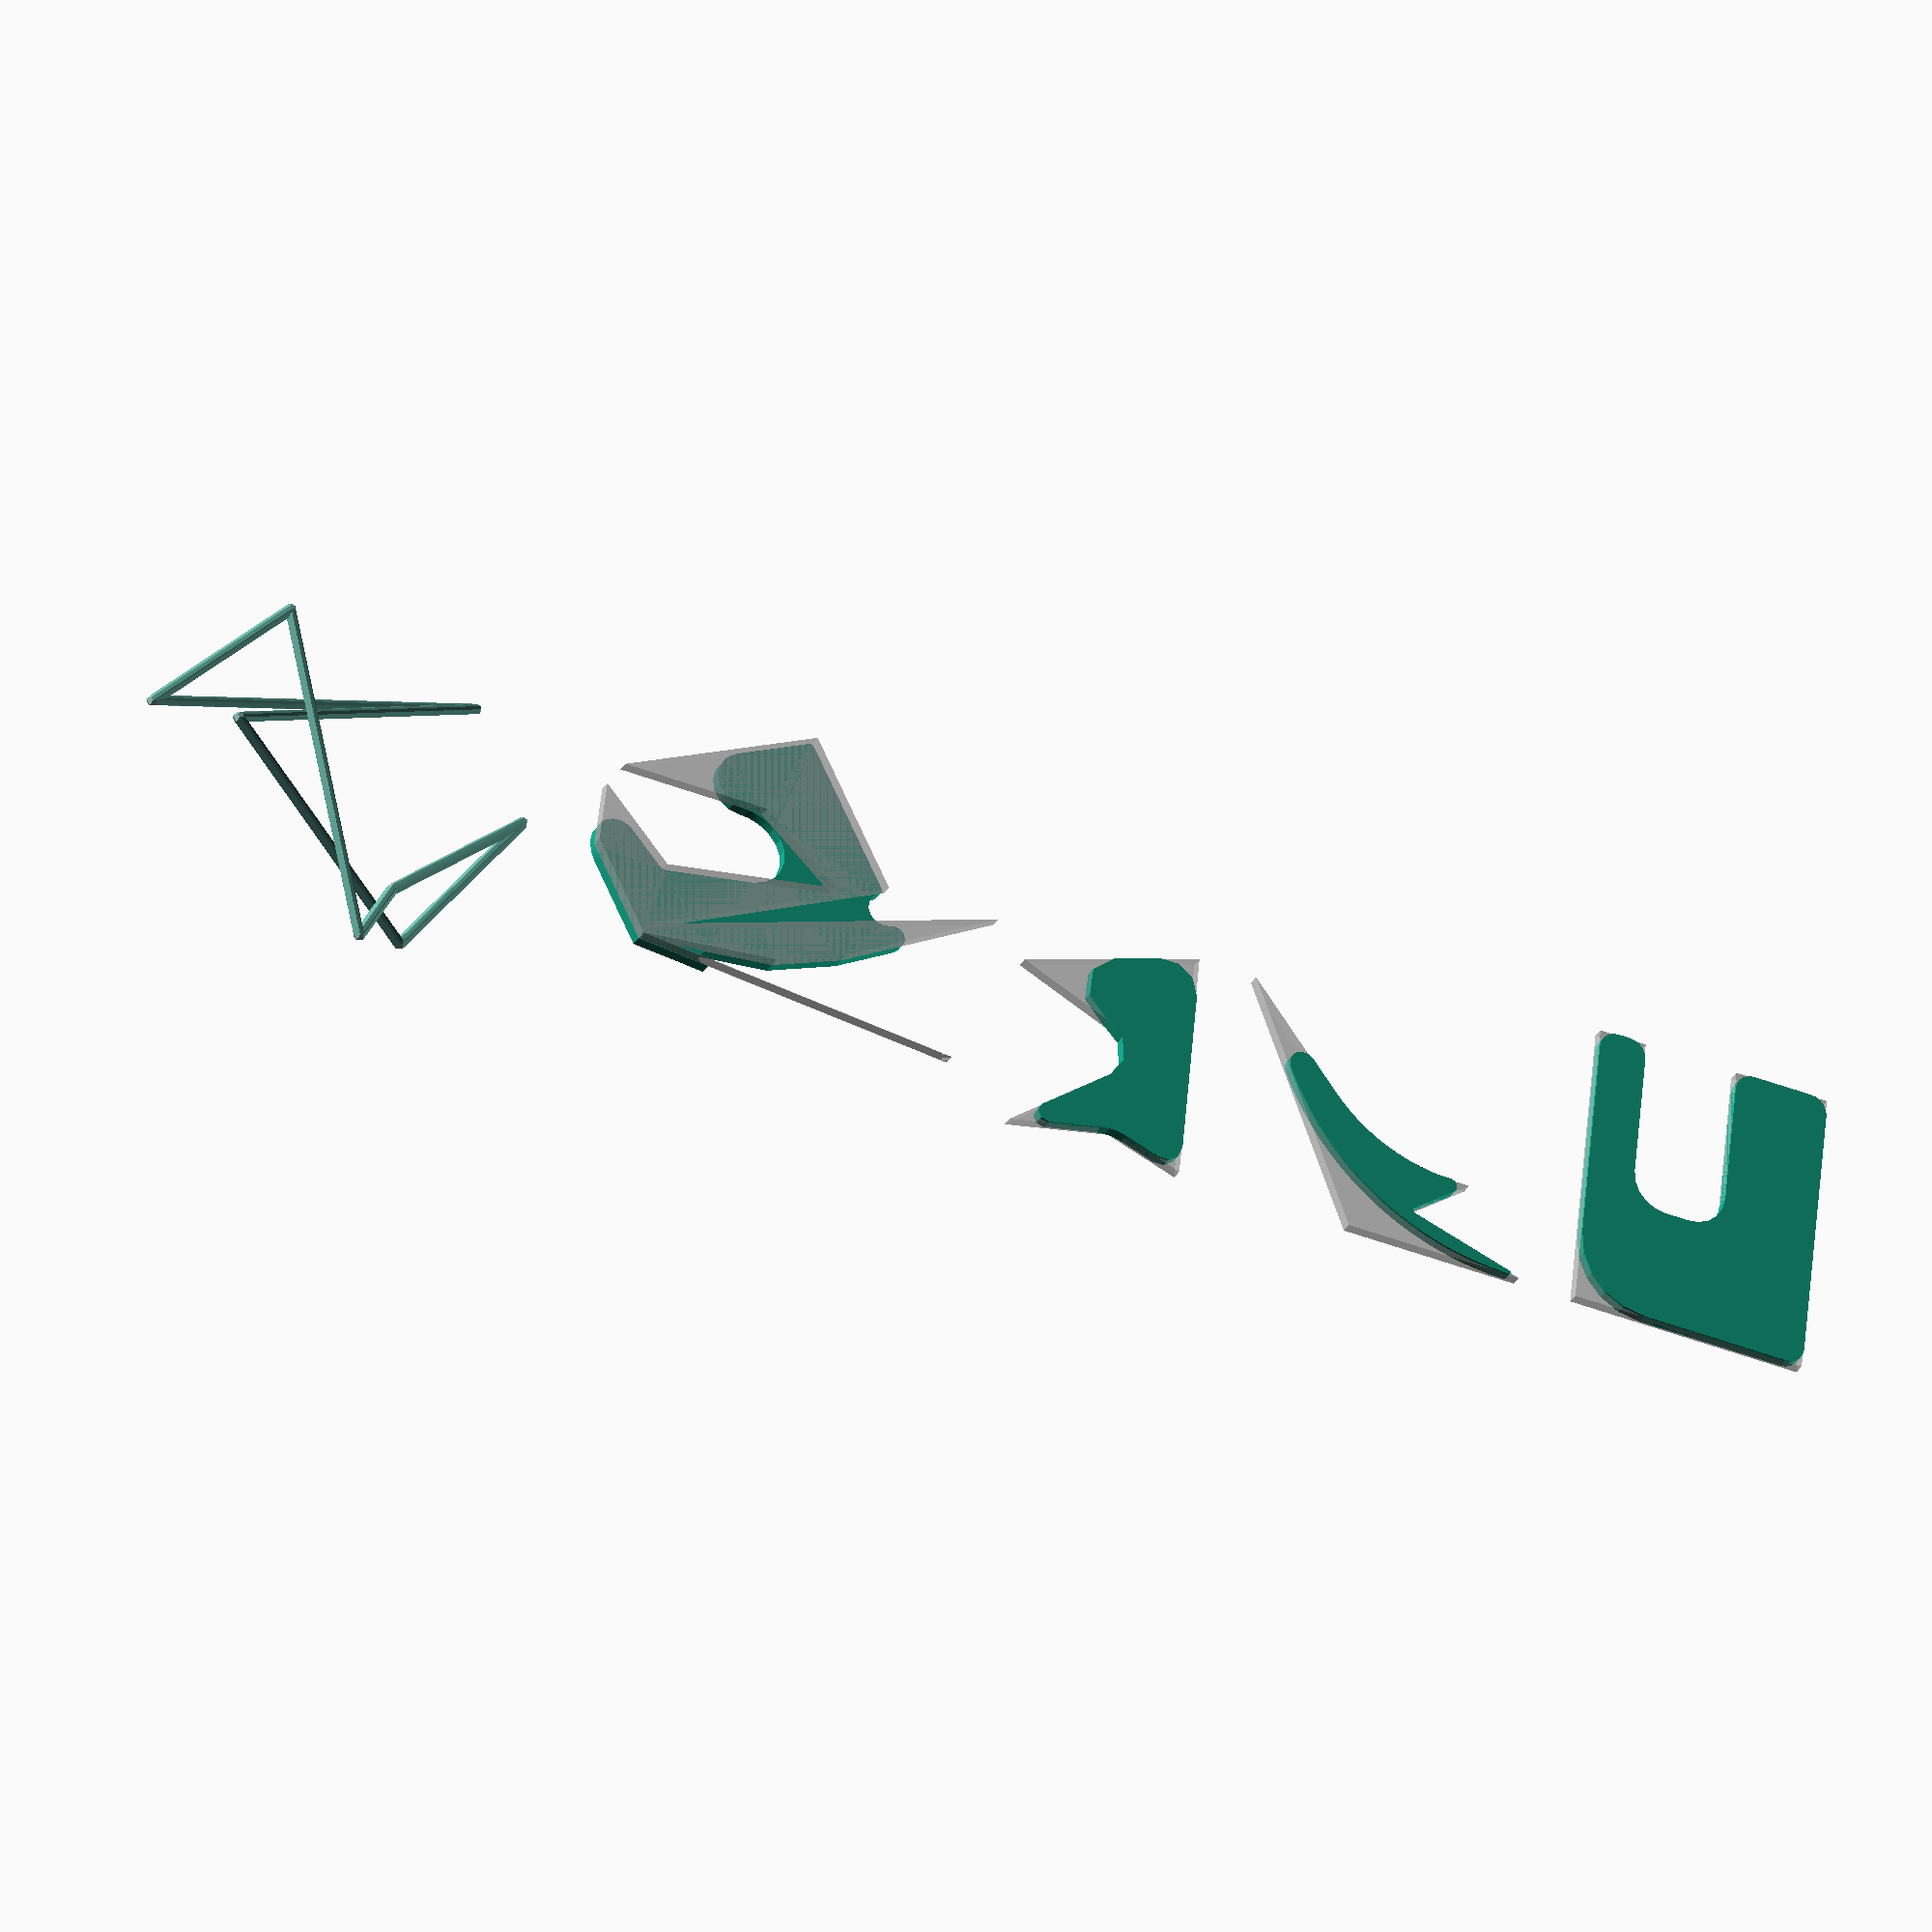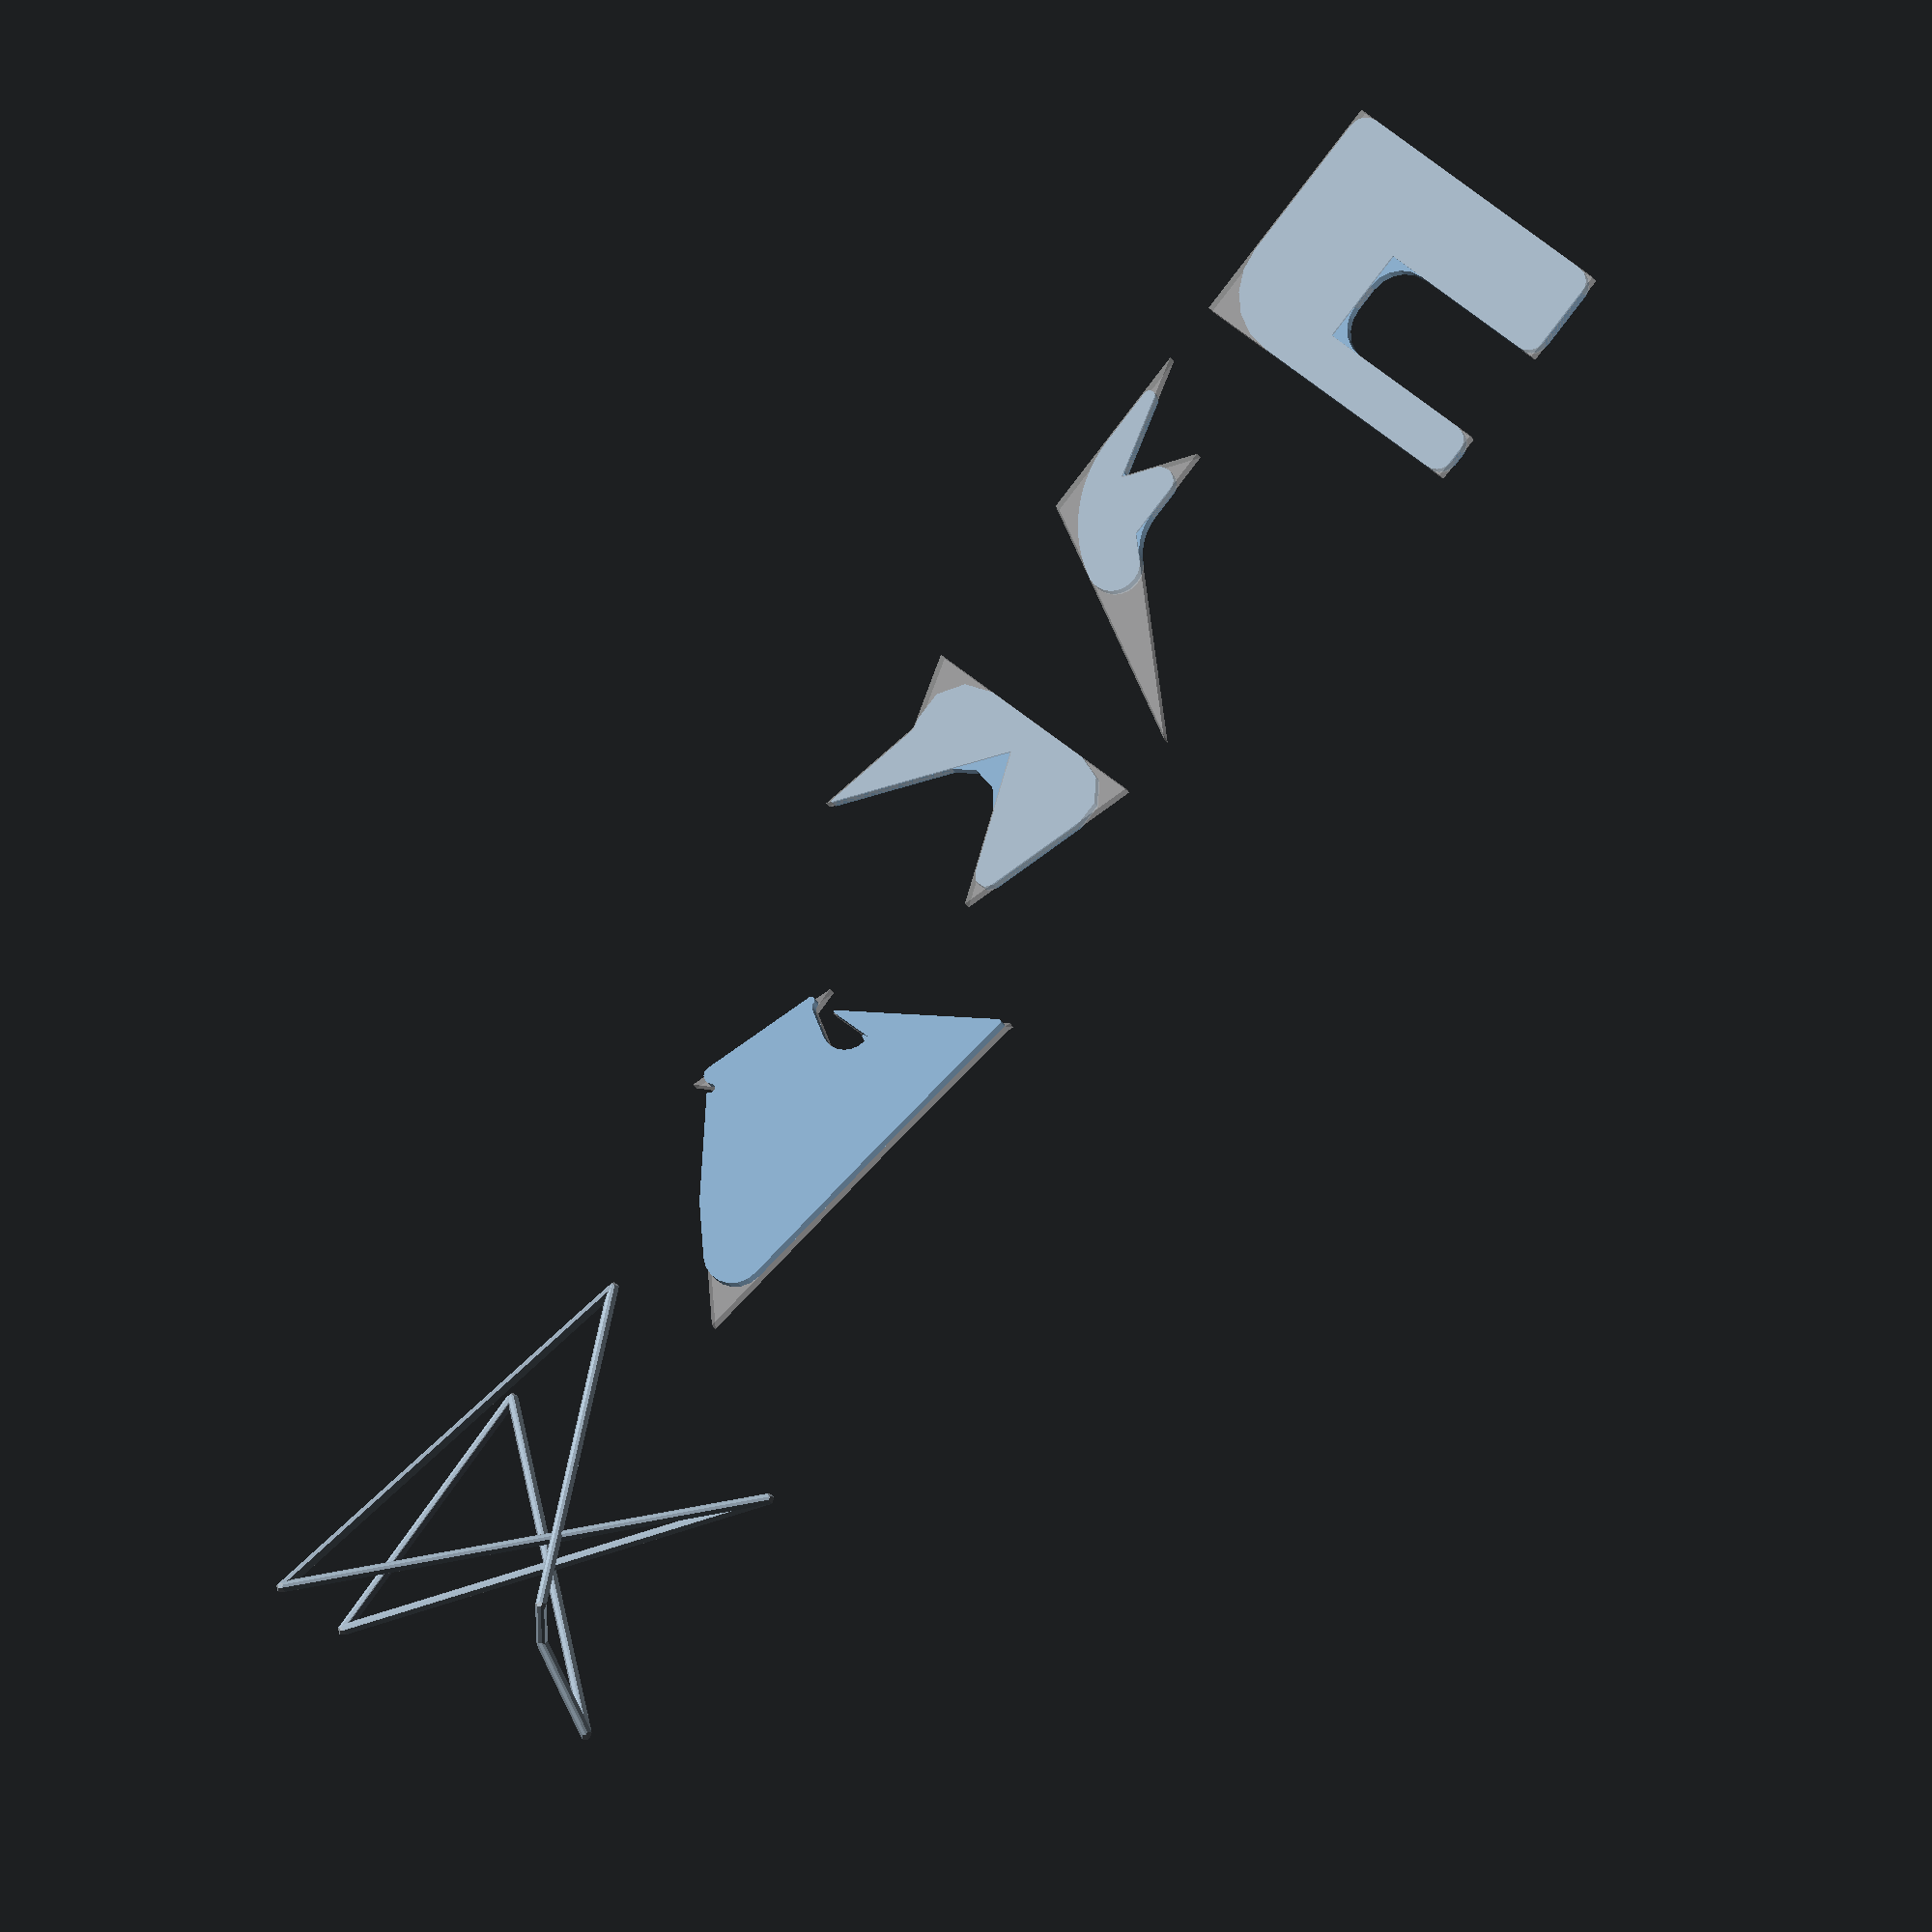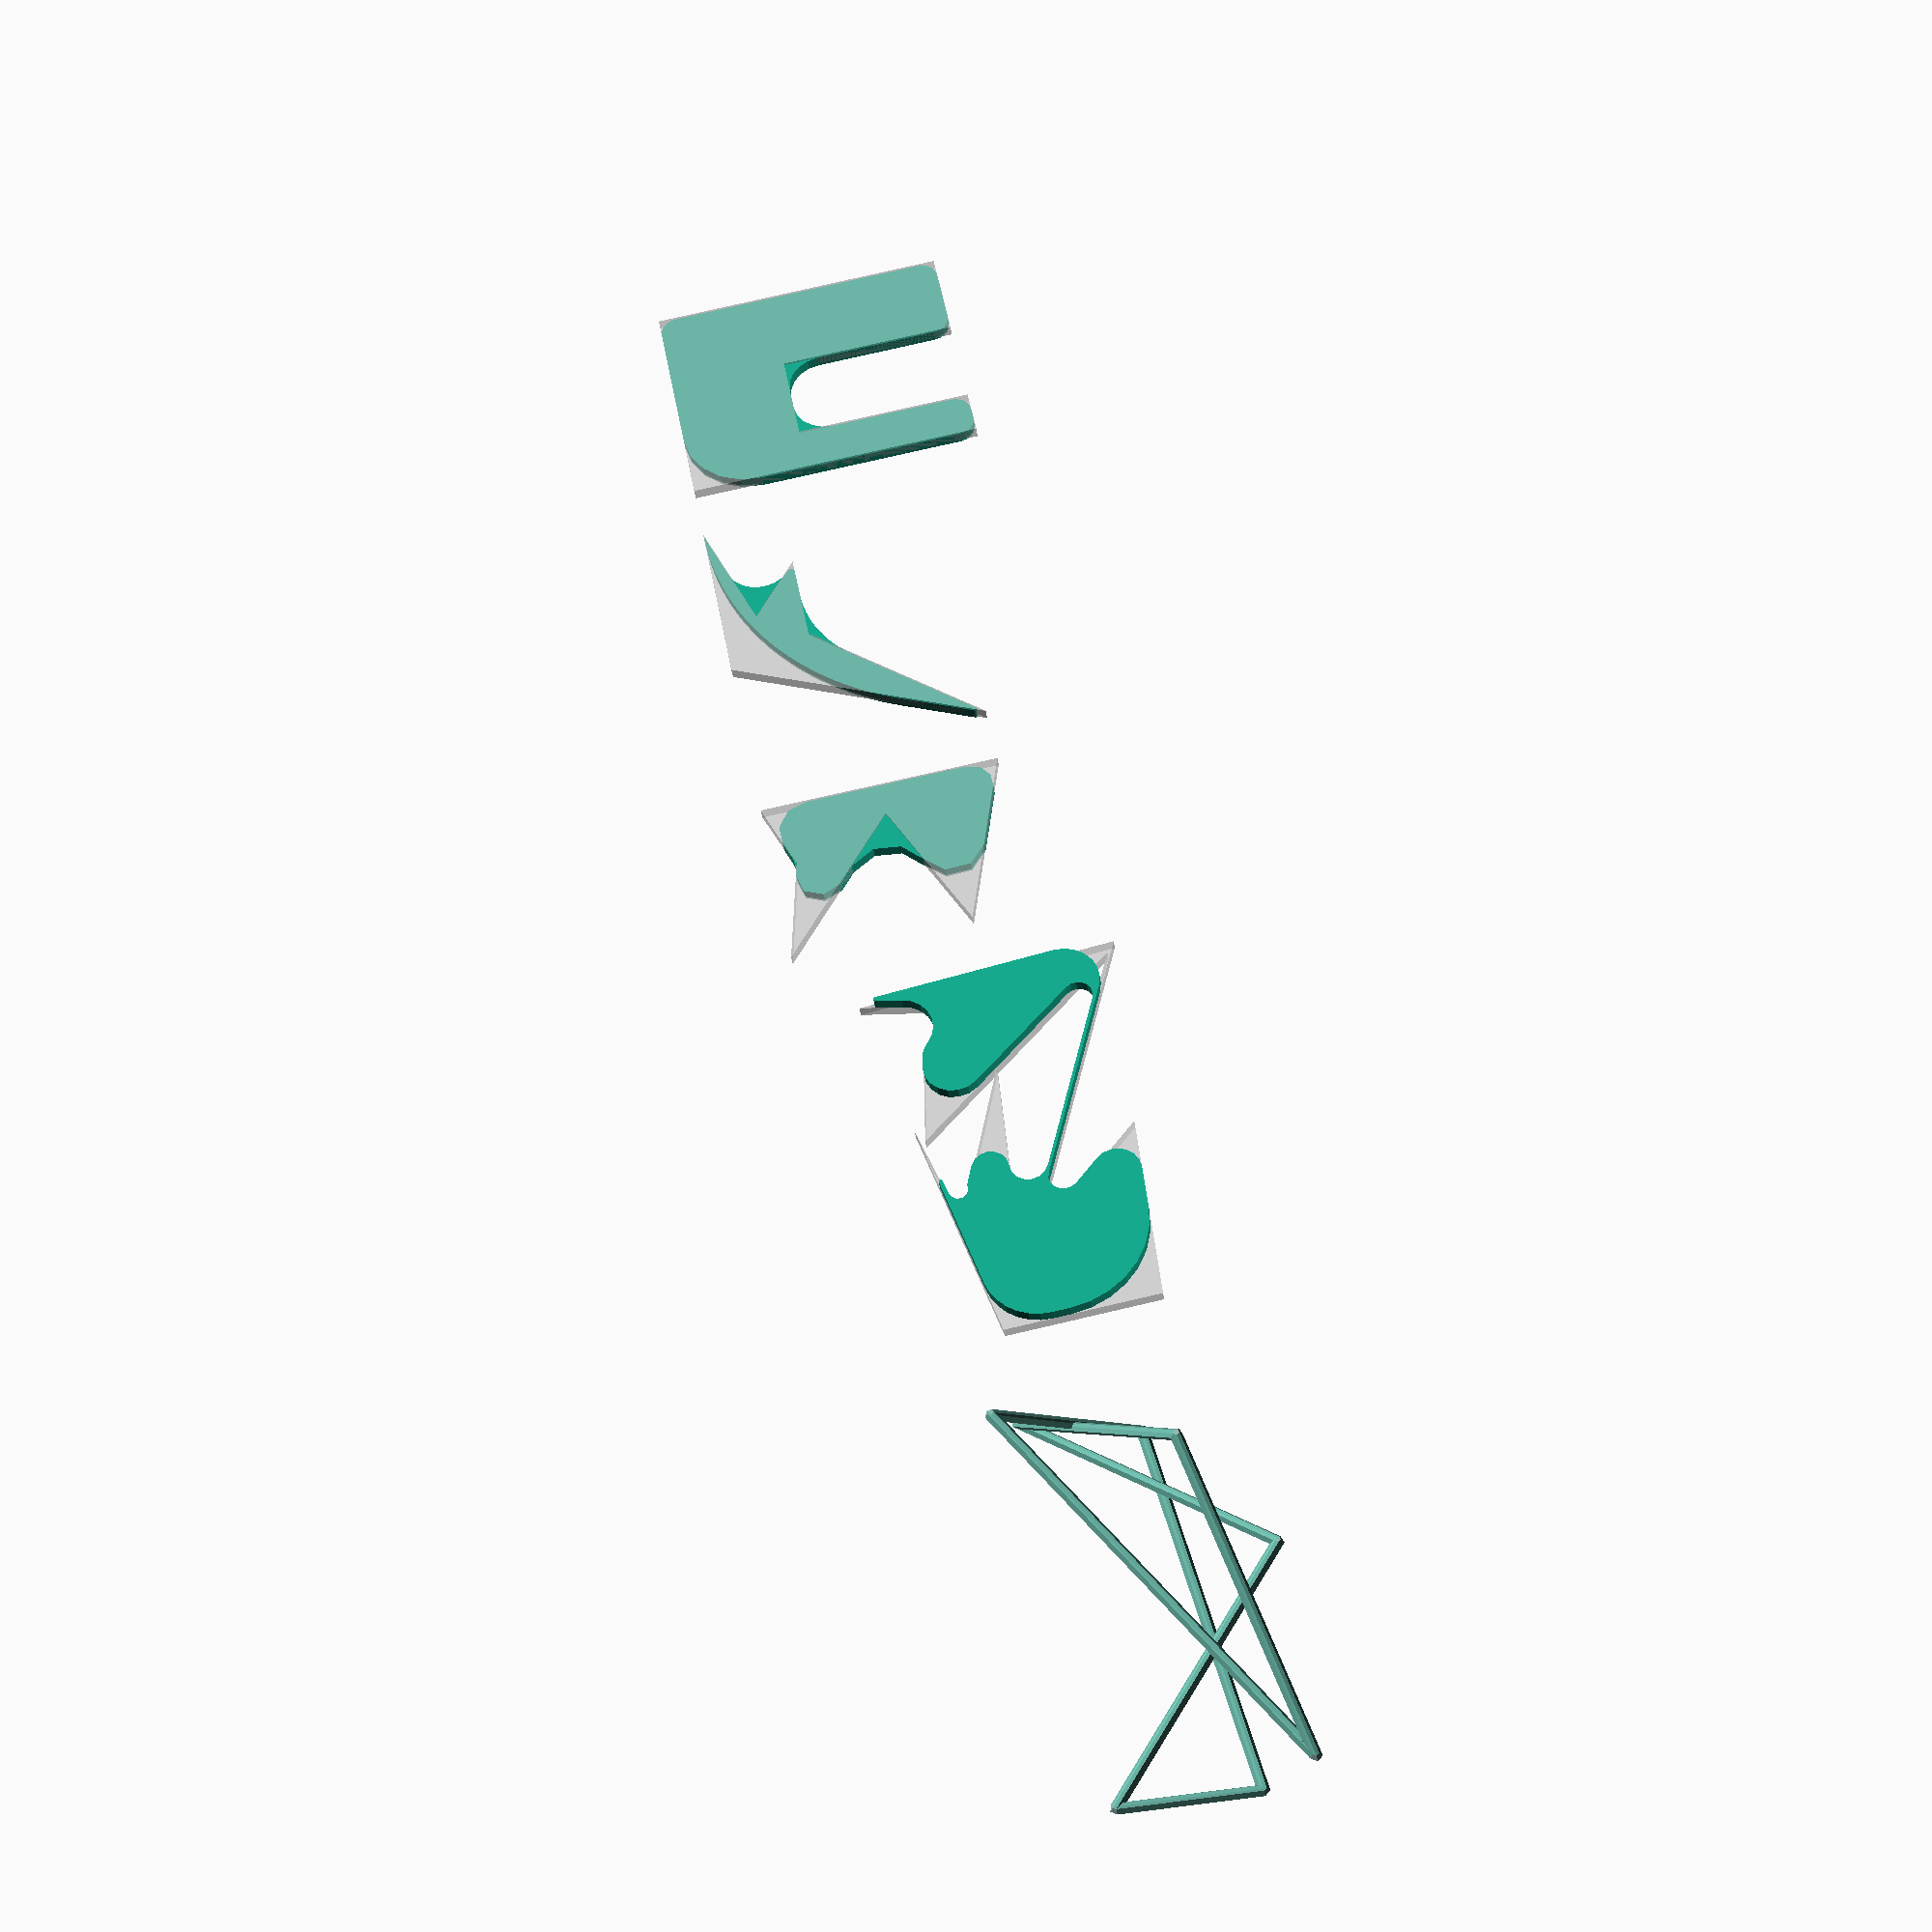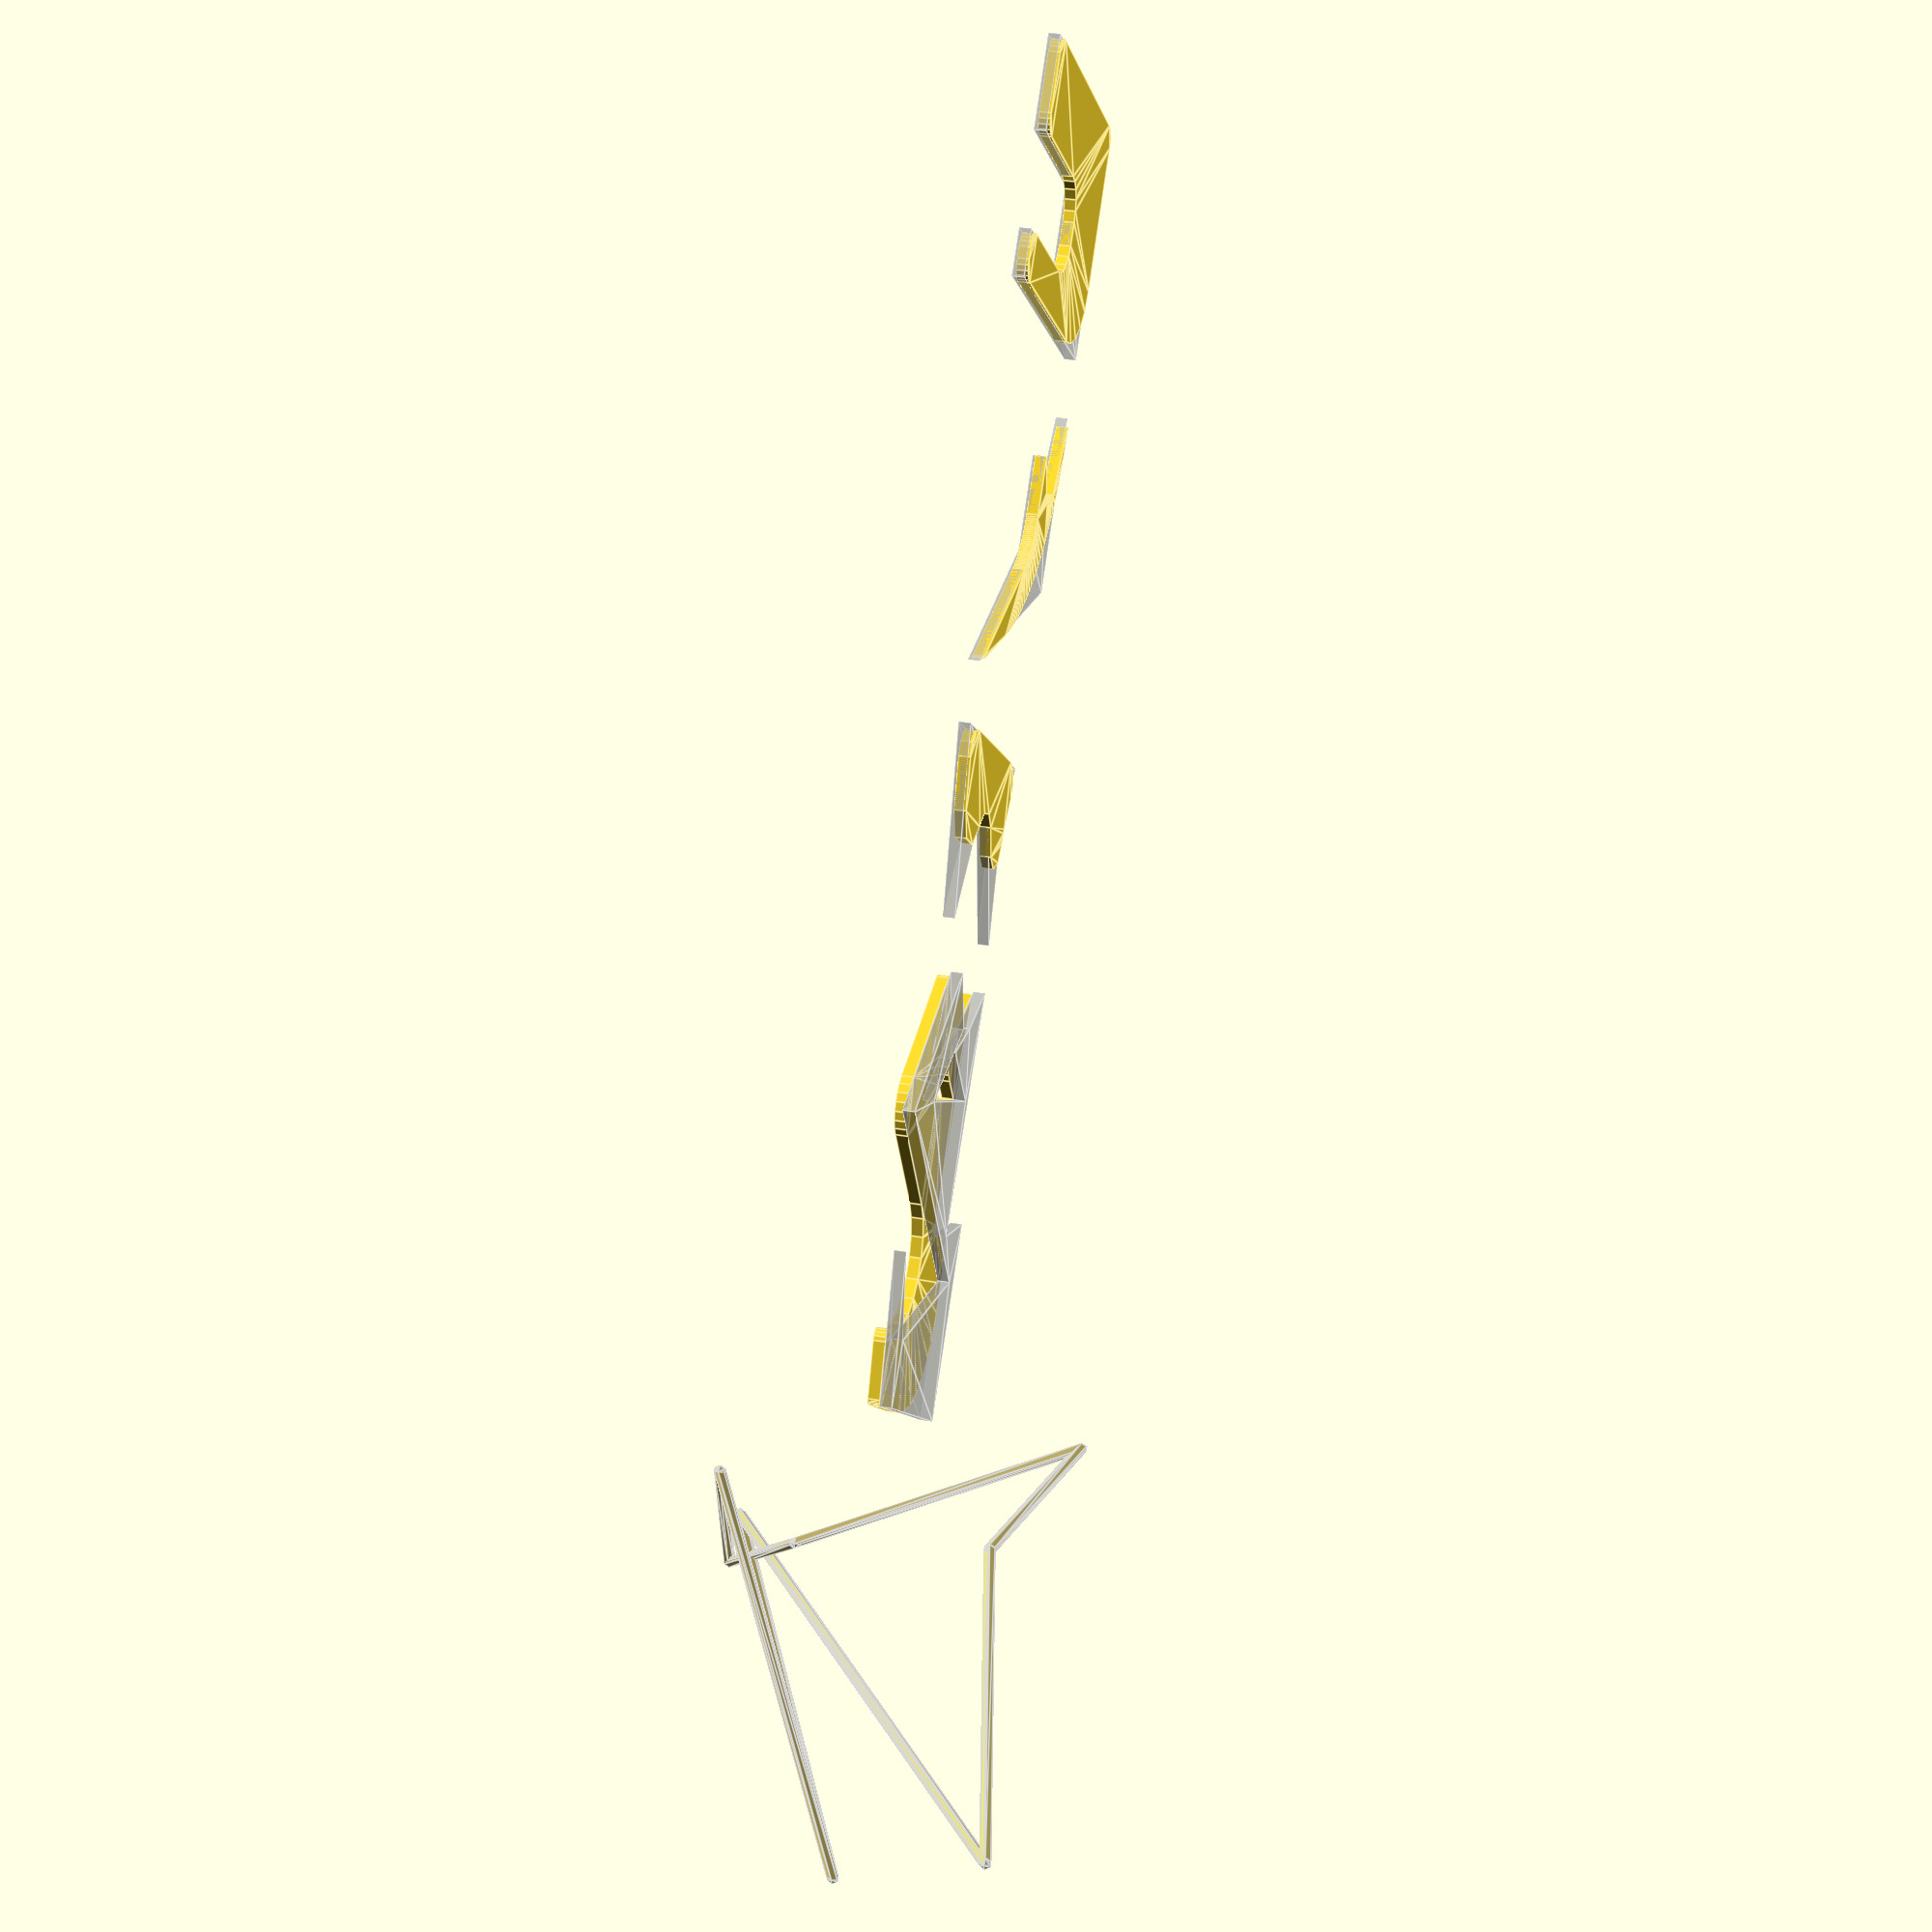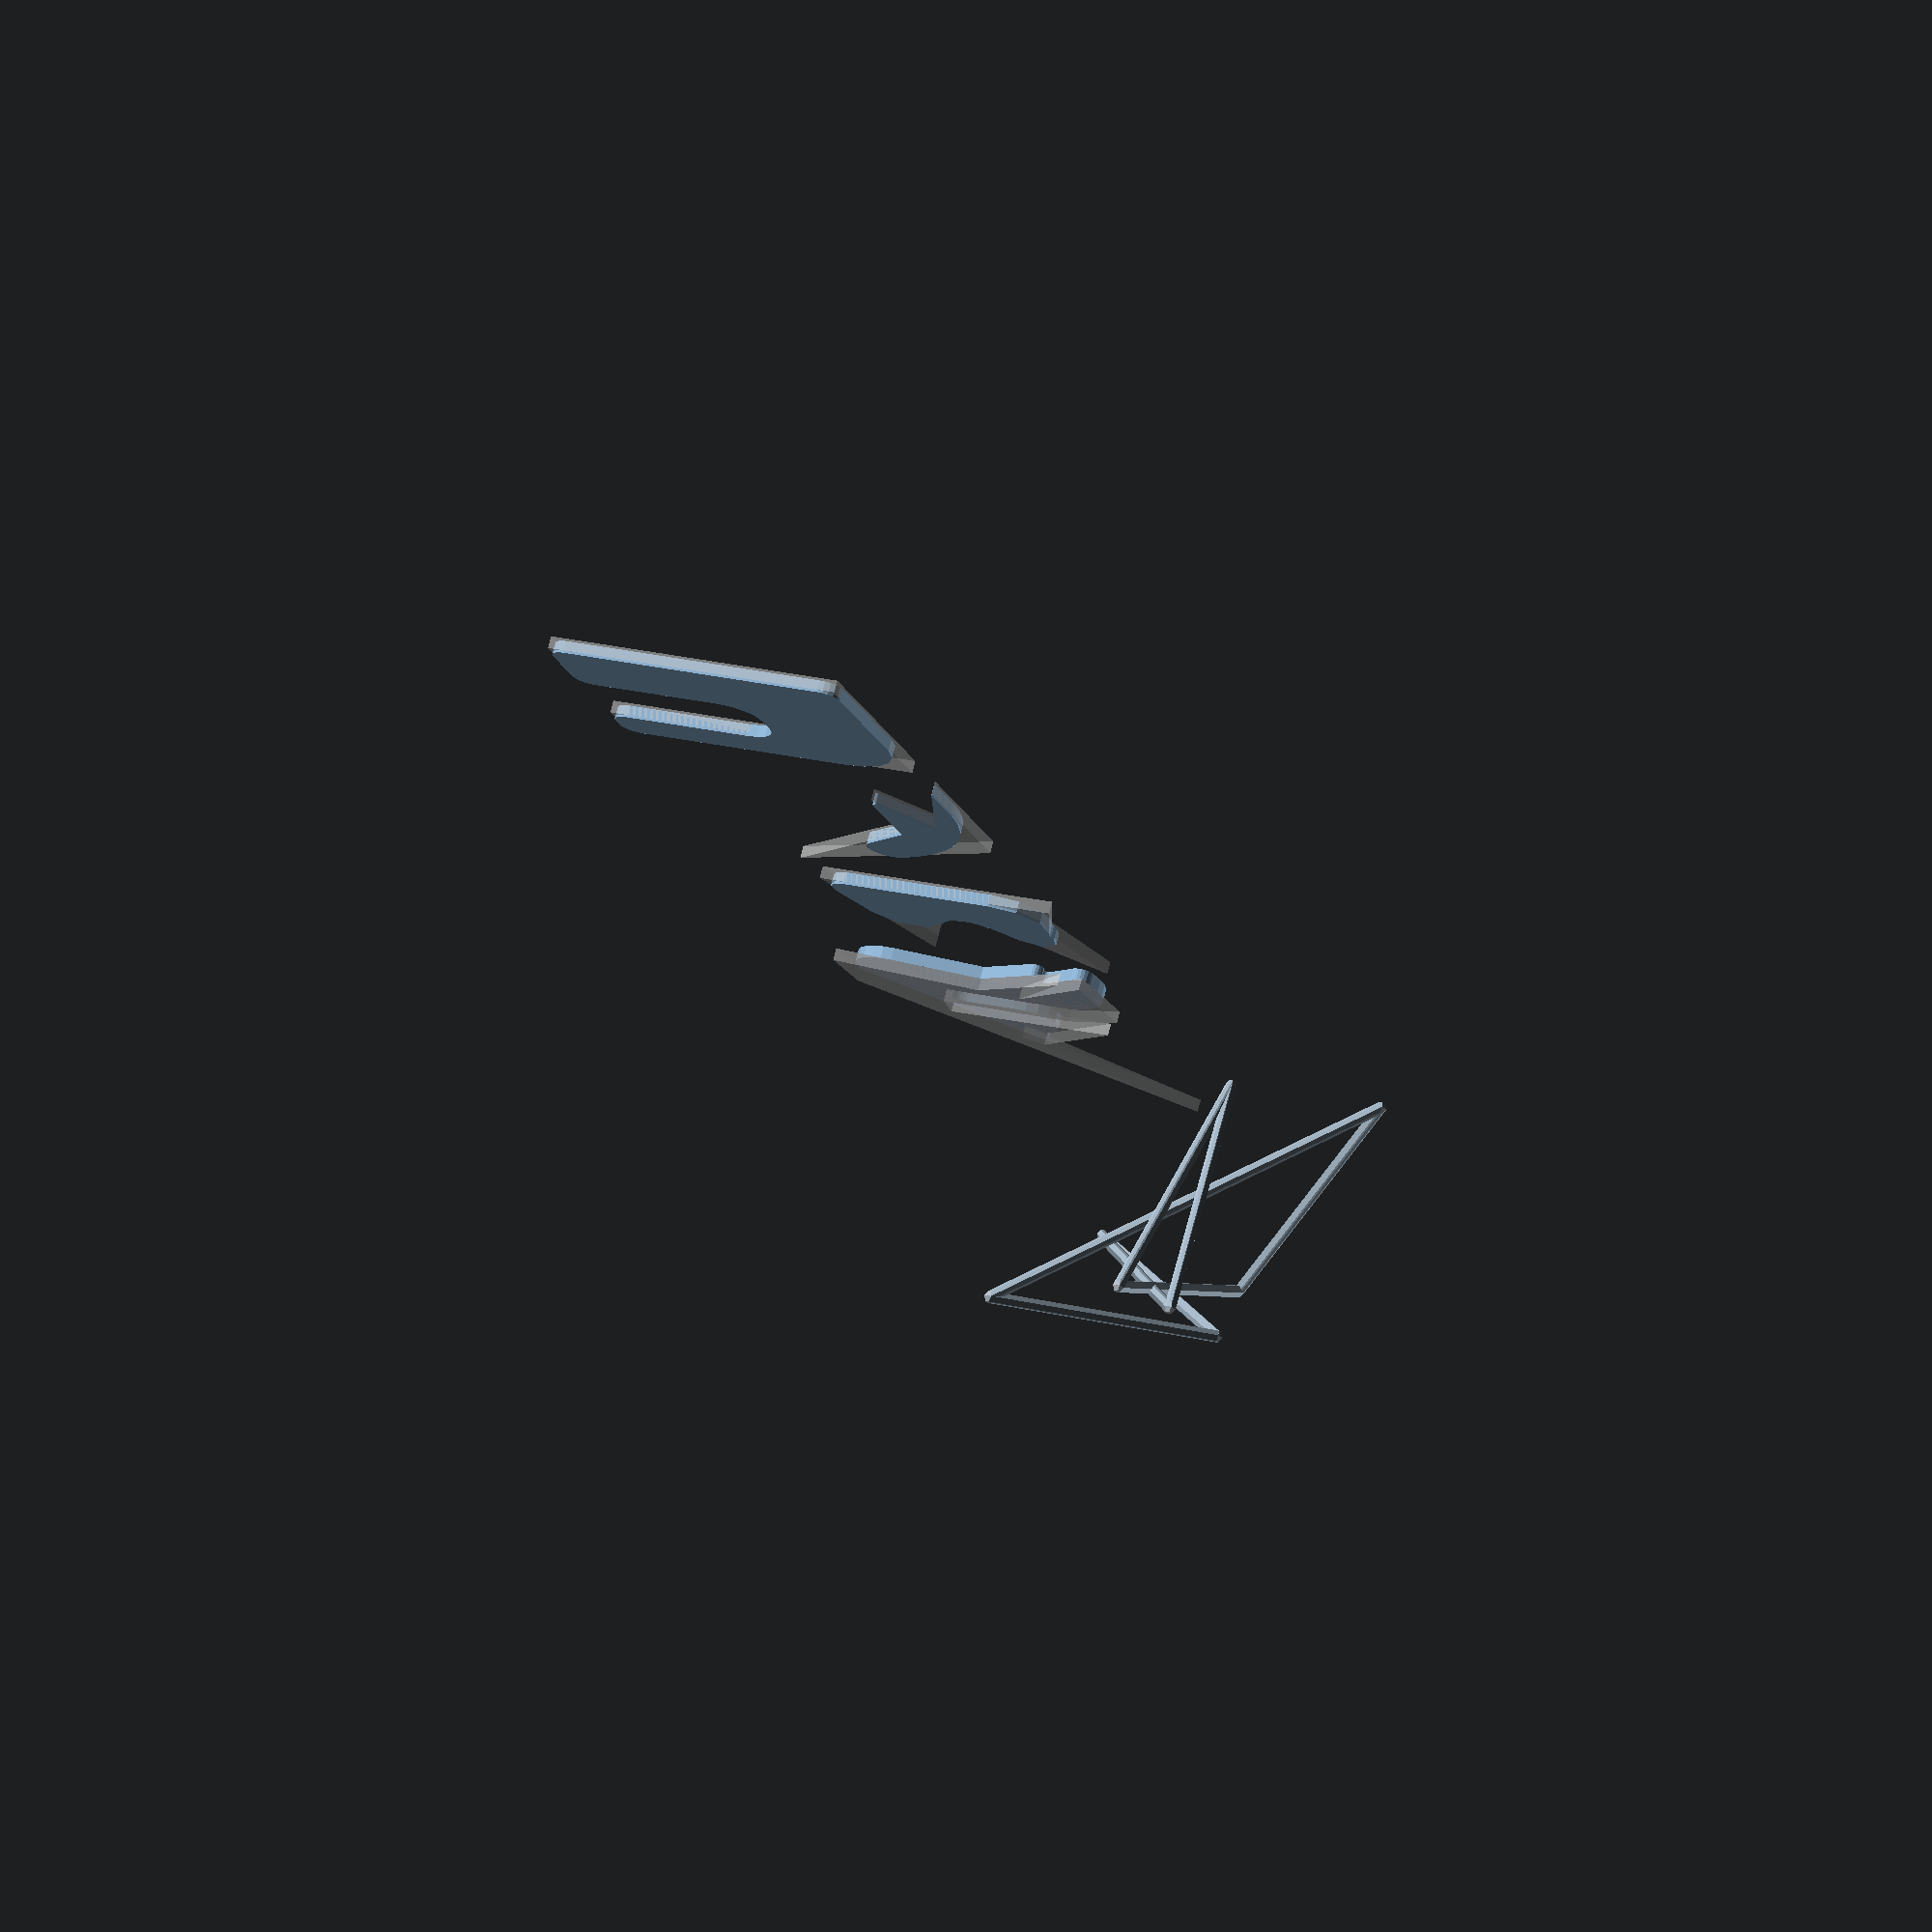
<openscad>



// Library: round-anything
// Version: 1.0
// Author: IrevDev
// Copyright: 2017
// License: GPL 3

// Changes
// New fitR function recursively reduce radius of each point until  

// test module with random points
// reworte most of polyRound . heavily use of wrap function
// move Collinear check to top of round3points, 
// single point (p2) return of round3points in case of mostly collinear 
// less may cause problems with many succesive collinear points
// constrained tangD to the shortest leg p1-p2, or p2-p3
   test();
a3Dtest();
callExamples();
module test()
{
p=[for(i=[0:7])[rnd(40,80),rnd(-0,30),rnd(3,30)]];
 p=buildNIpolygon([  ],12);
 r=[for(i=[0:len(p)-1])rnd(30)];

R =polyRound(zipxyr(p,r),7);
polygon(R ); 
%translate([0,0,-1])polygon(getpoints(p));
 
 
}

module a3Dtest()
{
p=[for(i=[0:7])[rnd(40,80),rnd(0,30),rnd(-15,15),rnd(15,30)]];
// p=buildNIpolygon([  ],12);
 
R =a3DpolyRound(p,12 );
 translate([40,0,-1])polyline(R,9 ); 
%translate([40,0,-1])polyline(get3points(p));
 
 
}

module callExamples(){
    //Example of how a parametric part might be designed with this tool 
    width=20;       height=25;
    slotW=8;        slotH=15;
    slotPosition=8;
    minR=1.5;       farcornerR=6;
    internalR=3;
    points=[[0,0],[0,height],[slotPosition,height],[slotPosition,height-slotH],
    [slotPosition+slotW,height-slotH],[slotPosition+slotW,height],[width,height],[width,0]];
    radiuses=[minR,minR,minR,internalR,internalR,minR,minR,farcornerR];
    translate([-30,0,0])polygon(polyRound(zipxyr(points,radiuses)));
    %translate([-30,0,0.2])polygon(points);
    
    //Example of features 2
    //   1     2     3      4      5       6     
   b=[[-5,0],[5,3],[0,7],[8,7],[20,20],[10,0]]; //points
    br=[rnd(0,rnd(0,5)),rnd(0,rnd(0,5)),rnd(0,rnd(0,rnd(0,5))),rnd(rnd(0,5),15),rnd(0,5),rnd(rnd(0,5),20)]; //radiuses
    polygon(polyRound(zipxyr(b,br),30));
    %translate([0,0,0.2])polygon(b);
    
    
    //Example of features 3
    //   1     2       3      4       5     6
    p=[[0,0],[0,20],[15,15],[3,10],[15,0],[6,2]];//points
    pr=[rnd(1,5),rnd(1,5),rnd(0,5),rnd(0,5),rnd(0,5),rnd(2,5)];//radiuses
    translate([25,0,0])polygon(polyRound(zipxyr(p,pr),3));
    %translate([25,0,0.2])polygon(p);
//echo(polyRound(zipxyr(b,br),30));
}


function polyRound(radiipoints,fn=5)=
// reworte most of it all here heavily use of wrap function
 let(p=getpoints(radiipoints)) 
 let(r=getradii(radiipoints))
 let(Lp1=last(p),Lp=Lp1+1)
 let(edge_lengths=
[for(i=[0:last(p)]) norm(p[i]-p[wrap(i+1,Lp)]) ])
 let(limR=fitR(p,r,edge_lengths))
 let(
temp=[for(i=[0:last(p)]) 
round3points(
p[wrap(i-1,Lp,0)],
p[wrap(i  ,Lp,0)],
p[wrap(i+1,Lp,0)],
limR[i],r[i],
fn)])   //common trick  to flatten a list of list
    [for (a = temp )        for (b = a) b];

function a3DpolyRound(radiipoints,fn=5)=
// reworte most of it all here heavily use of wrap function
 let(p=get3points(radiipoints)) 
 let(r=get3radii(radiipoints))
 let(Lp1=last(p),Lp=Lp1+1)
 let(edge_lengths=
[for(i=[0:last(p)]) norm(p[i]-p[wrap(i+1,Lp)]) ])
 let(limR=a3DfitR(p,r,edge_lengths))
 let(
temp=[for(i=[0:last(p)]) 
a3Dround3points(
p[wrap(i-1,Lp,0)],
p[wrap(i  ,Lp,0)],
p[wrap(i+1,Lp,0)],
limR[i],r[i],
fn)])   //common trick  to flatten a list of list
    [for (a = temp )        for (b = a) b];



function angle (a,b)= -abs(atan2(norm(cross(a,b)),a*b));
function a3Dround3points(p1,p2,p3,r,ro,fn)=
 let(
p12=p1-p2,p32=p3-p2,
m12=norm(p12),m32=norm(p32),
angle123=  (   angle( (p12), (p32))),
a=[m12,0],b=[0,0],c=[sin(angle123)*m32,cos(angle123)*m32],
temp= round3points(a,b,c,r,ro,fn)
//,e=echo(a,c,angle123,r)
 )
[for (l = temp)p2  
 + (l.x *  c.y + l.y * -c.x )*(1/(a.x*c.y-c.x*a.y)) * (p12) 
 + (l.x * -a.y + l.y *  a.x )*(1/(a.x*c.y-c.x*a.y)) * (p32) ];

function round3points(p1,p2,p3,r,rorg,fn)=
// move check to top, single point reurn in case of collinear
      dot(un(p1-p2),un(p2-p3))>0.98||r==0?[p2]//[p2+un(p1-p2), p2,p2+un(p3-p2)  ]
    : 
    let(ang=cosineRuleAngle(p1,p2,p3))//angle between the lines
// constrained tangD to the shortest leg p1-p2, or p2-p3
   let(tangD=min(norm(p1-p2) ,norm(p2-p3) , r/tan(ang/2)))//distance to the tangent point from p2 
 
    let(circD=r /sin(ang/2))//distance to the circle centre from p2
    let(a12=abs(atan(getGradient(p1,p2))))//angle of line 1
    let(a23=abs(atan(getGradient(p2,p3))))//angle of line 2
    
    let(vec21=p1-p2)//vector from p2 to p1
    let(vec23=p3-p2)//vector from p2 to p3
    let(dir21x=vec21[0]==0?0:vec21[0]/abs(vec21[0]))//tangent along line p2 to p1 x polerisation. Returns 1,-1 or 0
    let(dir21y=vec21[1]==0?0:vec21[1]/abs(vec21[1]))//tangent along line p2 to p1 y polerisation. Returns 1,-1 or 0
    let(dir23x=vec23[0]==0?0:vec23[0]/abs(vec23[0]))//tangent along line p3 to p1 x polerisation. Returns 1,-1 or 0
    let(dir23y=vec23[1]==0?0:vec23[1]/abs(vec23[1]))//tangent along line p3 to p1 Y polerisation. Returns 1,-1 or 0
    
    let(t12=[p2[0]+dir21x*cos(a12)*tangD,p2[1]+dir21y*sin(a12)*tangD])//tangent point along line p2 to p2 by offseting from p2
    let(t23=[p2[0]+dir23x*cos(a23)*tangD,p2[1]+dir23y*sin(a23)*tangD])//tangent point along line p2 to p3 by offseting from p2
    
    let(vec_=getMidpoint(t12,t23)-p2)//vector from P1 to the midpoint of the two tangents
    let(dirx_=vec_[0]==0?0:vec_[0]/abs(vec_[0]))//circle center point x polerisation
    let(diry_=vec_[1]==0?0:vec_[1]/abs(vec_[1]))//circle center point y polerisation
    let(a_=abs(atan(getGradient(getMidpoint(t12,t23),p2))))//angle of line from tangent midpoints to p2
    let(cen=[p2[0]+dirx_*cos(a_)*circD,p2[1]+diry_*sin(a_)*circD])//circle center by offseting from p2
    
    let(e1=(p2[0]-p1[0])*(p2[1]+p1[1]))//edge 1
    let(e2=(p3[0]-p2[0])*(p3[1]+p2[1]))//edge 2
    let(e3=(p1[0]-p3[0])*(p1[1]+p3[1]))//edge 3
    let(CWorCCW=(e1+e2+e3)/abs(e1+e2+e3))//rotation of the three points cw or ccw?
   CentreN2PointsArc(t12,t23,cen,CWorCCW,fn);
 
        
function CentreN2PointsArc(p1,p2,cen,CWorCCW,fn)=
    let(r=pointDist(p1,cen))
    let(CircA1=invtan(p1[0]-cen[0],p1[1]-cen[1]))//angle of line 1
    let(CircA2=cosineRuleAngle(p2,cen,p1))//angle between the lines
    [for(i=[0:fn]) [cos(CircA1+(CircA2/fn)*-i*CWorCCW)*r+cen[0],sin(CircA1+(CircA2/fn)*-i*CWorCCW)*r+cen[1]]];
 
function invtan(run,rise)=
    let(a=abs(atan(rise/run)))
    rise==0&&run>0?0:rise>0&&run>0?a:rise>0&&run==0?90:rise>0&&run<0?180-a:rise==0&&run<0?180:rise<0&&run<0?a+180:rise<0&&run==0?270:rise<0&&run>0?360-a:"error";

function cosineRuleAngle(p1,p2,p3)=
    let(p12=abs(pointDist(p1,p2)))
    let(p13=abs(pointDist(p1,p3)))
    let(p23=abs(pointDist(p2,p3)))
    acos((sq(p23)+sq(p12)-sq(p13))/(2*p23*p12));
    
function getIntersect(m1,m2,k1,k2)=
    let(x=(k2-k1)/(m1-m2))
    let(y=m1*x+k1)
    [x,y];

function sq(x)=x*x;
function getGradient(p1,p2)=(p2[1]-p1[1])/(p2[0]-p1[0]);
function getConstant(p,m)=p[1]-m*p[0];
function getMidpoint(p1,p2)=[(p1[0]+p2[0])/2,(p1[1]+p2[1])/2];
function pointDist(p1,p2)=sqrt(abs(sq(p1[0]-p2[0])+sq(p1[1]-p2[1])));



 module polyline(p) {for(i=[0:max(0,len(p)-1)])line(p[i],p[wrap(i+1,len(p) )]);
} // polyline plotter

module line(p1, p2 ,width=0.5) 
{ // single line plotter
    hull() {
        translate(p1) sphere(width);
        translate(p2) sphere(width);
    }
}


function fitR(p, r, edge_lengths, c = 100) = 
  c <= 0 ?let(er=echo(c))
   r :
let (tangDs = [
for (i = [0: last(p)])
  tangDround3points(
p[wrap(i - 1, last(p) + 1, 0)], 
p[wrap(i, last(p) + 1, 0)], 
p[wrap(i + 1, last(p) + 1, 0)], 
r[i])])

let (limr = 
[for (i = [0: last(r)]) 
    let (
    next = wrap(i + 1, len(r)),
    prev = wrap(i - 1, len(r)),
    tangD1=( tangDs[i] + tangDs[prev]),
    tangD2= (tangDs[i] + tangDs[next]),
    tanga=max(tangD1,tangD2)
    ) 

tangD1 > edge_lengths[prev]|| tangD2 > edge_lengths[1] 
&& 
 !(( tangDs[i] < tangDs[prev])&& (tangDs[i] < tangDs[next]))// be gentetle with the smallest
?

let(
factor1=(edge_lengths[prev] / tangD1 ), 
factor2=(edge_lengths[ i  ] / tangD2 )   
)
 
roundr(r[i] * min(factor1,factor2)  ):r[i]

])
limr == r ?let(er=echo(c)) limr :  fitR(p, limr, edge_lengths, c - 1);


function a3DfitR(p, r, edge_lengths, c = 100) = 
  c <= 0 ?let(er=echo(c))
   r :
let (tangDs = [
for (i = [0: last(p)])
 a3DtangDround3points(
p[wrap(i - 1, last(p) + 1, 0)], 
p[wrap(i, last(p) + 1, 0)], 
p[wrap(i + 1, last(p) + 1, 0)], 
r[i])])

let (limr = 
[for (i = [0: last(r)]) 
    let (
    next = wrap(i + 1, len(r)),
    prev = wrap(i - 1, len(r)),
    tangD1=( tangDs[i] + tangDs[prev]),
    tangD2= (tangDs[i] + tangDs[next]),
    tanga=max(tangD1,tangD2)
    ) 

tangD1 > edge_lengths[prev]|| tangD2 > edge_lengths[1] 
&& 
 !(( tangDs[i] < tangDs[prev])&& (tangDs[i] < tangDs[next]))// be gentetle with the smallest
?

let(
factor1=(edge_lengths[prev] / tangD1 ), 
factor2=(edge_lengths[ i  ] / tangD2 )   
)
 
roundr(r[i] * min(factor1,factor2)  ):r[i]

])
limr == r ?let(er=echo(c)) limr : a3DfitR(p, limr, edge_lengths, c - 1);



function tangDround3points(p1, p2, p3, r) =
  r == 0 ? 0 //[p2+un(p1-p2), p2,p2+un(p3-p2)  ]
  : let (ang = cosineRuleAngle(p1, p2, p3)) //angle between the lines
let (tangD = min(r / tan(ang / 2))) //distance to the tangent point from p2 
tangD;
function a3DtangDround3points(p1, p2, p3, r) =
  r == 0 ? 0 //[p2+un(p1-p2), p2,p2+un(p3-p2)  ]
  : let (ang = -abs(angle(p1-p2, p3-p3))) //angle between the lines
let (tangD = min(r / tan(ang / 2))) //distance to the tangent point from p2 
tangD;
function roundr(a, base = 0.01) = a - (a % base);

function buildNIpolygon(pi,c=6,smooth=0.74)=
let(p=pi==[]?[[rnd(40,80),rnd(-0,30)],[rnd(40,80),rnd(-0,30)],[rnd(40,80),rnd(-0,30)]]:pi)
c<=0?p:
let(np=concat([newpoint(p[0],p[last(p)])],p))
selfintesect(np)?buildNIpolygon(cycle(p,rnd(last(p))),c):buildNIpolygon(cycle(np,rnd(last(np))),c-1 );

function newpoint(a,b)=
//let(bi=rnd(),m=lerp(a,b,bi),mag=norm(a-b),n=ortho(un(a-b)) )m+n*(mag*min(bi,1-bi)*rnd(-1,1)*2)
[rnd(40,80),rnd(-0,26)];

function ortho(v)=[v.y,-v.x];
function cycle(p,n=1)=[for(i=[0:len(p)-1]) p[wrap(i+n,len(p))]];

function selfintesect(p)=
let(lp1=len(p)-1,lp=lp1+1)
let(allp=
[for(i=[0:lp1])
let(allpi=[for(j=[i:i+lp1-1])
 
let(A=p[wrap(i,lp)])
let(B=p[wrap(i+1,lp)])
let(C=p[wrap(j,lp)])
let(D=p[wrap(j+1,lp)])
intersect(A,B,C,D)
 ]
//,err=echo(allpi)
)
allfalse(allpi)]

//,err=echo(allp)
)
 !alltrue(allp);
;


function  ccw(A,B,C)=
    (C.y-A.y) * (B.x-A.x) > (B.y-A.y) * (C.x-A.x);

function intersect(A,B,C,D)=
A==B||
C==D||
B==C||
B==D||
A==C||
A==D?false:
      ccw(A,C,D) != ccw(B,C,D) && ccw(A,B,C) != ccw(A,B,D);


 

    function sum_vectors(l) = len(l) > 0 ? [ for(li=l) 1 ] * l : undef;
function zipxyr(a,b)=[for(i=[0:last(a)])[a[i].x,a[i].y,b[i]]];
function getpoints(p)=[for(i=[0:len(p)-1])[p[i].x,p[i].y]];// gets [x,y]list of[x,y,r]list
function getradii(p)= [for(i=[0:len(p)-1])p[i][2]]; // gets [r]list of[x,y,r]list
function get3points(p)=[for(i=[0:len(p)-1])[p[i].x,p[i].y,p[i].z]];// gets [x,y]list of[x,y,r]list
function get3radii(p)= [for(i=[0:len(p)-1])p[i][3]]; // gets [r]list of[x,y,r]list
function wrap(x,x_max=1,x_min=0) = (((x - x_min) % (x_max - x_min)) + (x_max - x_min)) % (x_max - x_min) + x_min; // wraps numbers inside boundaries
function dot (a,b)=a*b; // dotproduct is implied in * of vextoes
function last(i)=len(i)-1;// shorthand sugar for len(i)-1
function un(v)=v/max(norm(v),1e-16);// div by zero safe unit normal
function rnd(a = 1, b = 0, s = []) = 
  s == [] ? 
   (rands(min(a, b), max(   a, b), 1)[0]) 
  : 
   (rands(min(a, b), max(a, b), 1, s)[0])
  ; // nice rands wrapper
function alltrue(a) =
let (b = [
  for (i = a) true]) a == b;
function allfalse(a) =
let (b = [
  for (i = a) false]) a == b;
</openscad>
<views>
elev=209.5 azim=174.9 roll=24.8 proj=o view=solid
elev=18.4 azim=129.6 roll=17.0 proj=o view=solid
elev=213.5 azim=259.1 roll=173.7 proj=p view=solid
elev=149.3 azim=231.8 roll=76.3 proj=p view=edges
elev=285.0 azim=108.8 roll=194.3 proj=o view=solid
</views>
